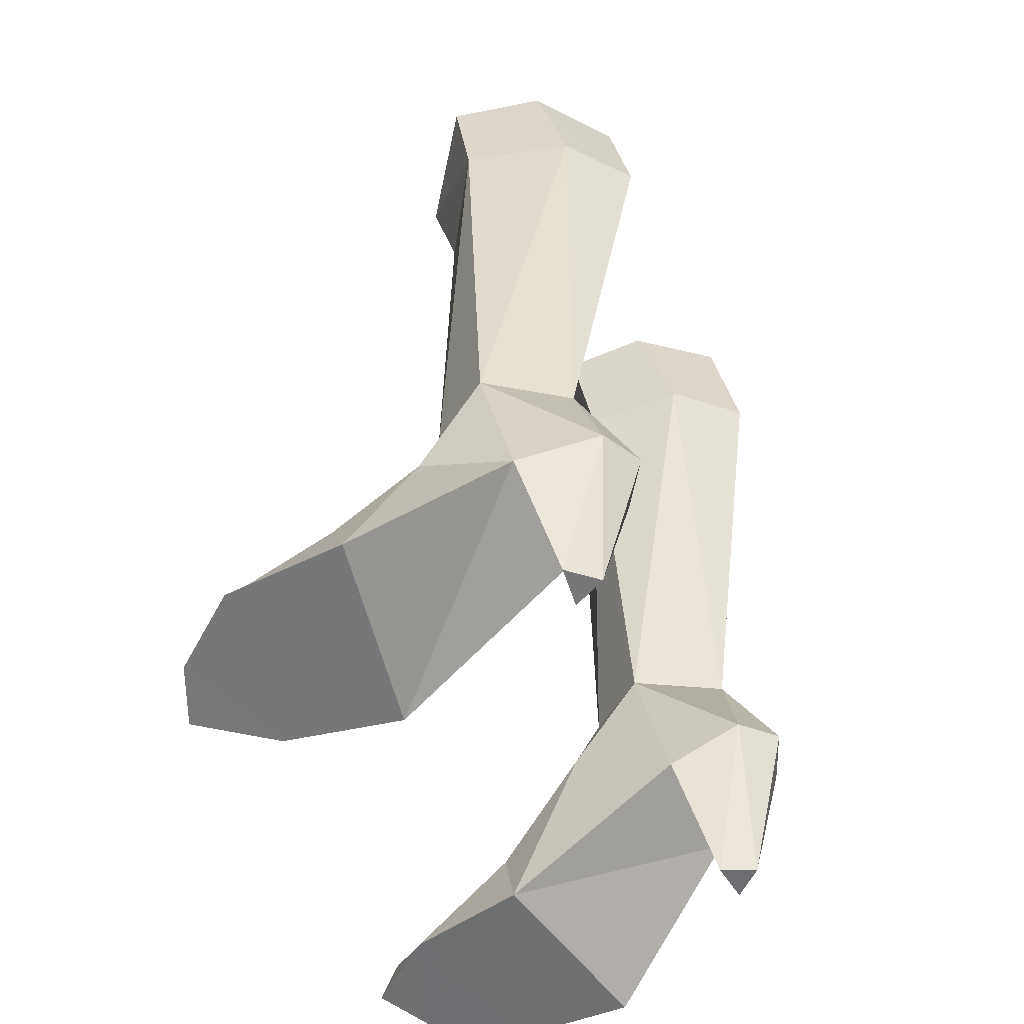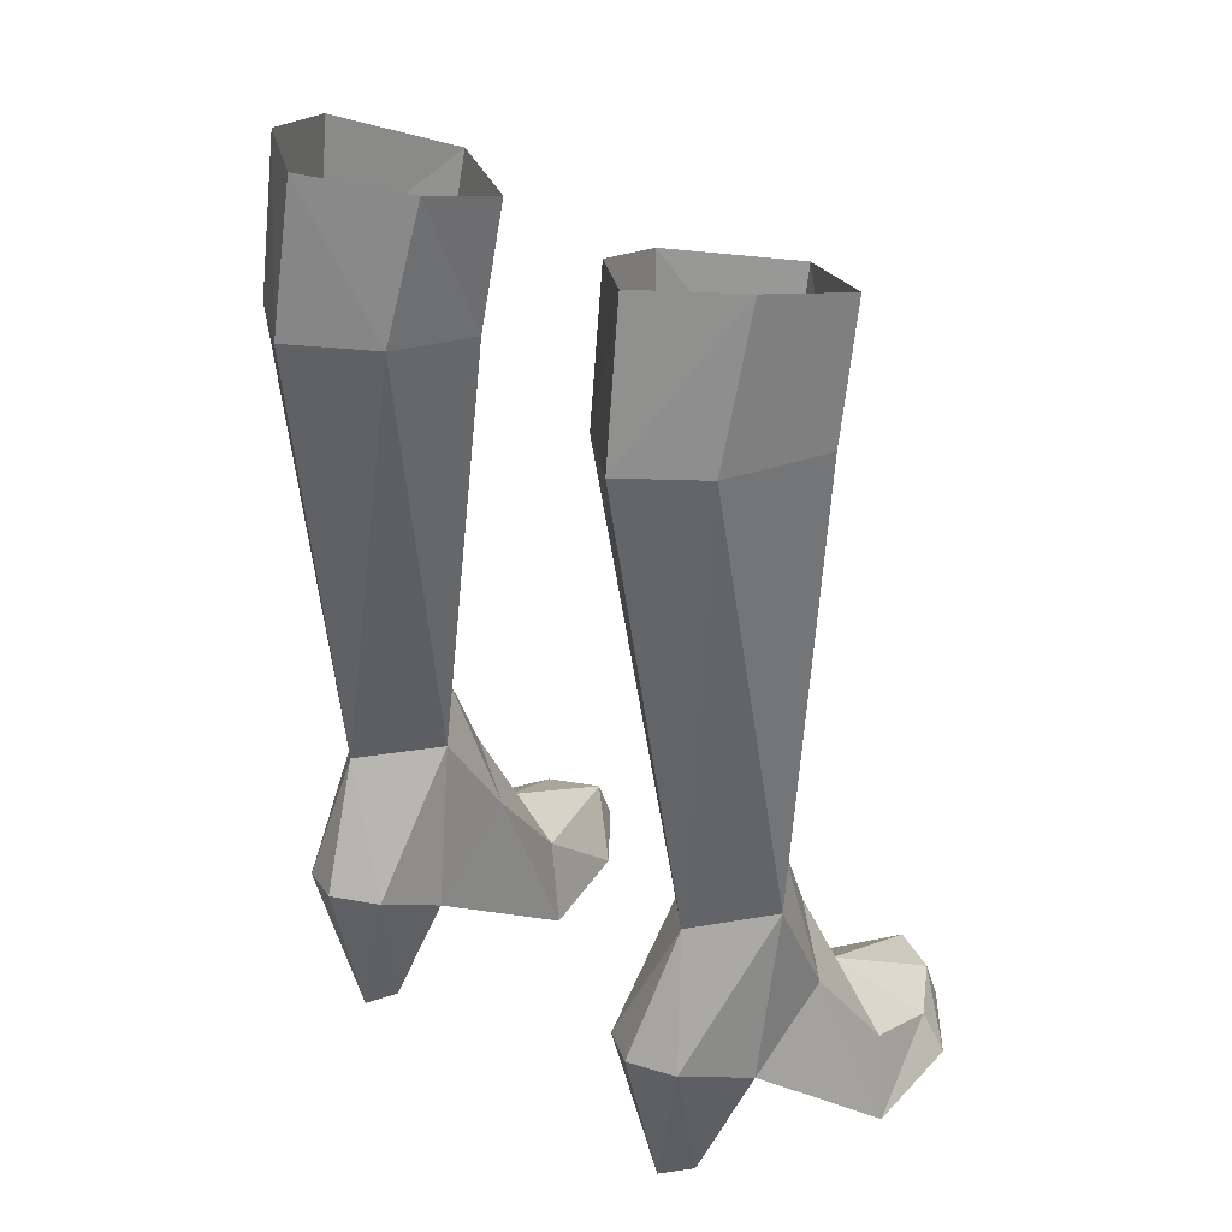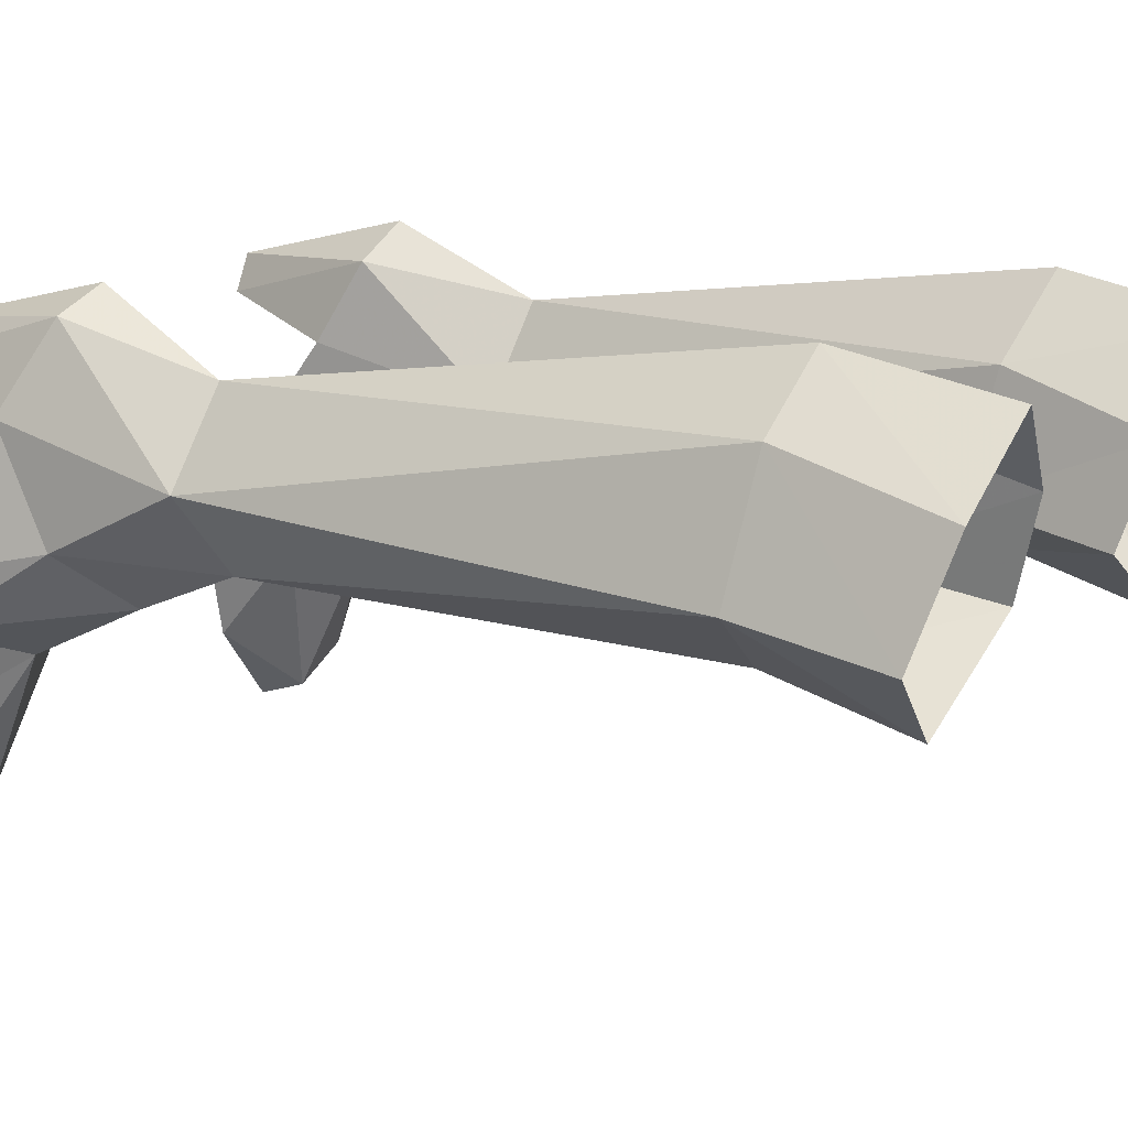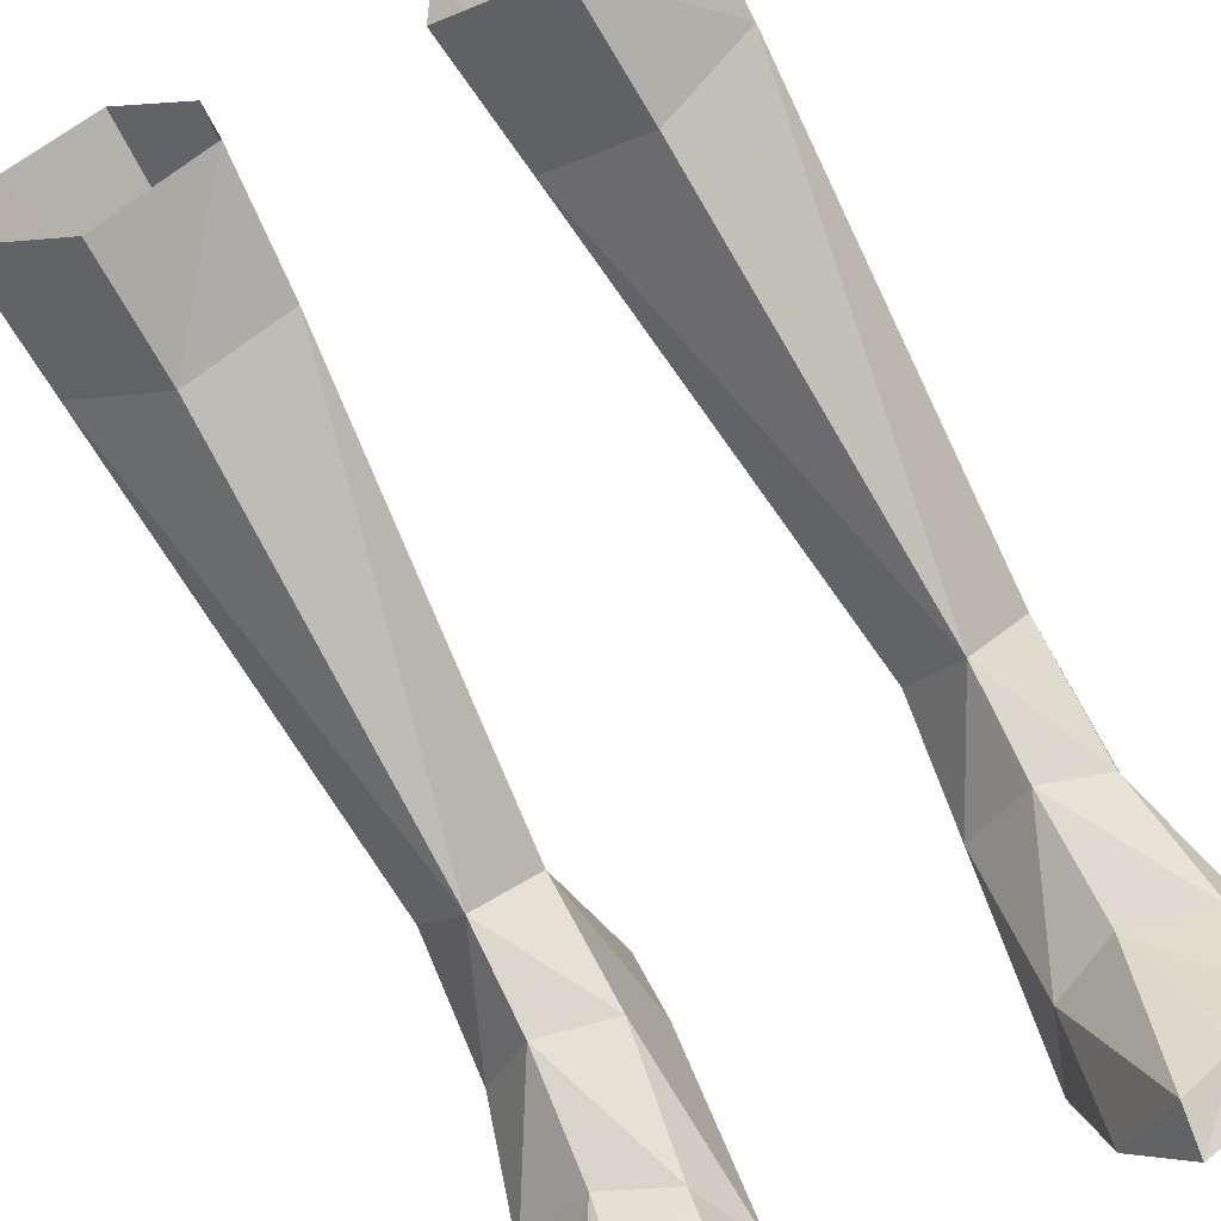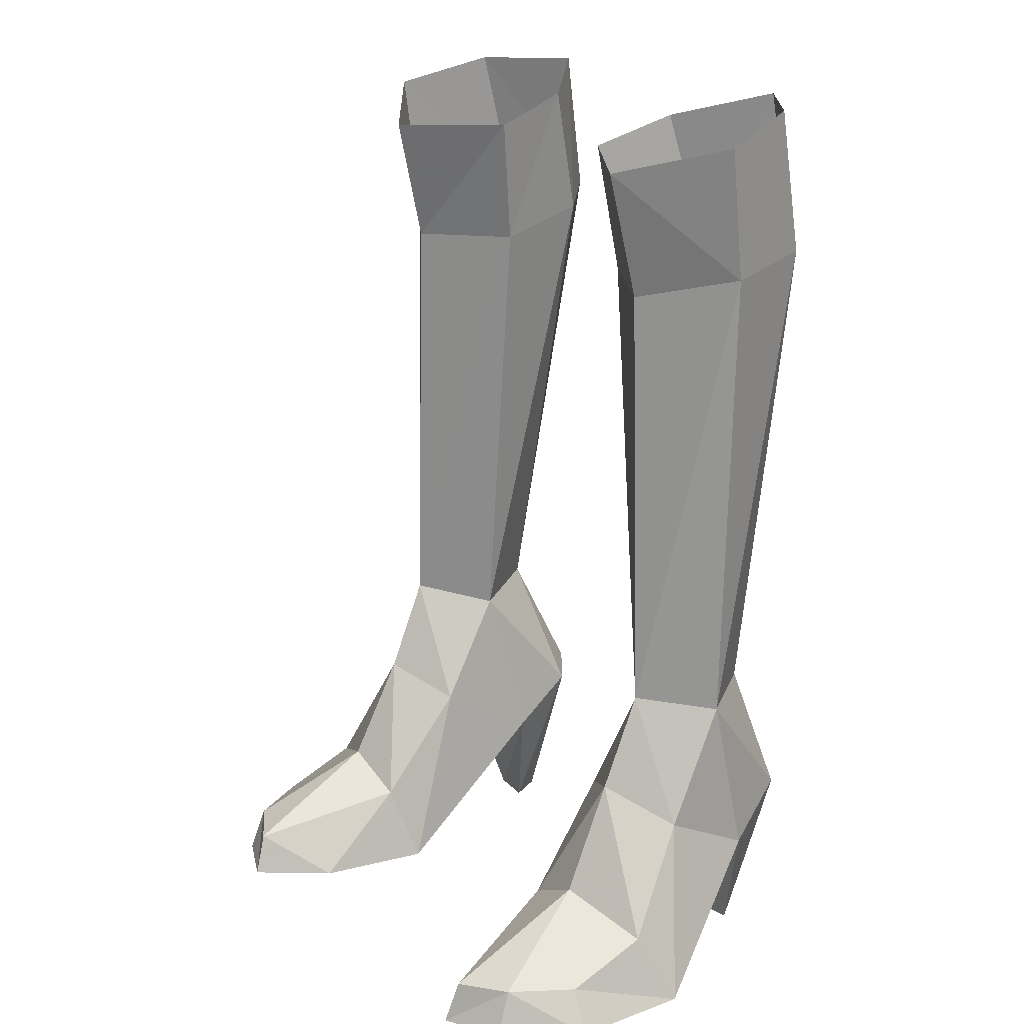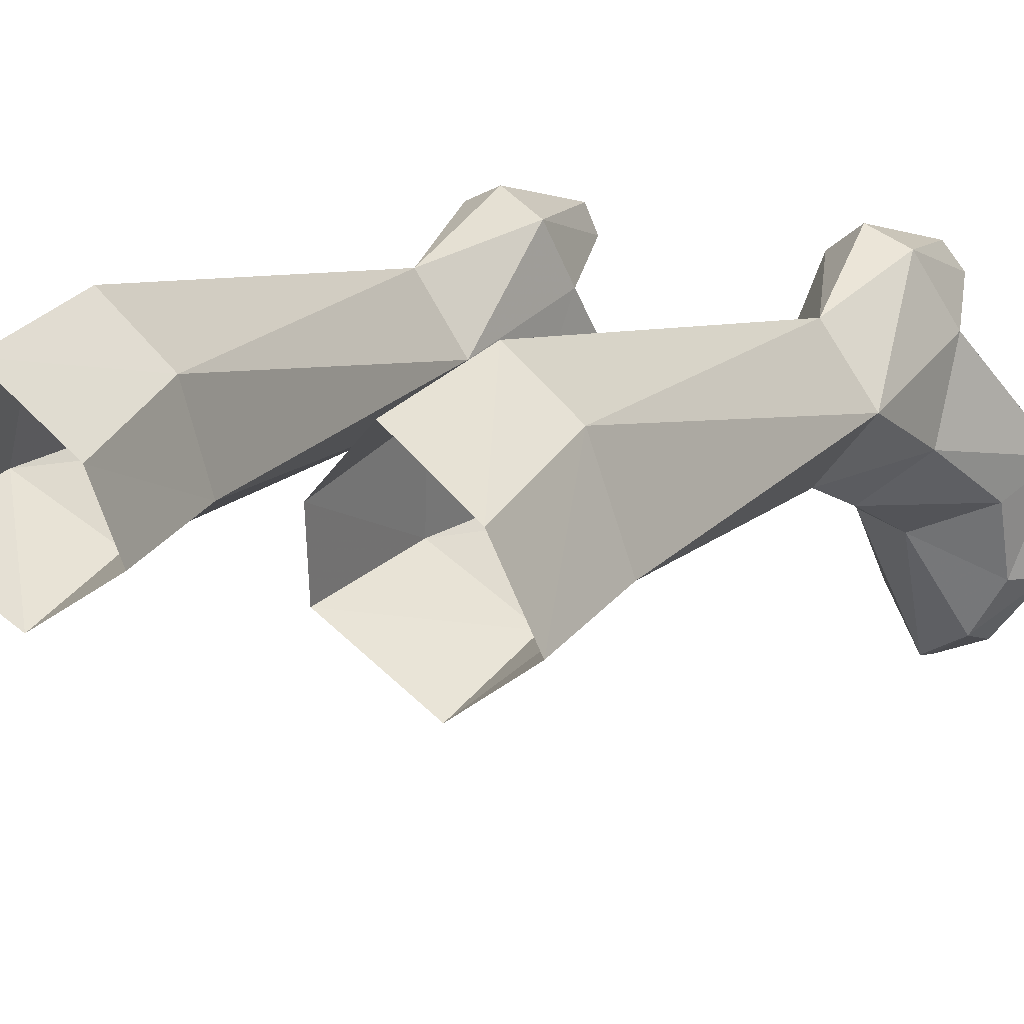
<metadata>
{"format":"obj","ext":"obj","renderer":"f3d","projection":"perspective","resolution":1024,"background":"white","views":[{"elev":-55.7,"azim":114.4,"up":"+Z"},{"elev":33.2,"azim":-141.1,"up":"+Z"},{"elev":14.9,"azim":-56.1,"up":"+Y"},{"elev":-73.8,"azim":28.5,"up":"+Y"},{"elev":19.5,"azim":53.4,"up":"+Z"},{"elev":16.7,"azim":30.6,"up":"+Y"}]}
</metadata>
<code>
g robber_shoe_female_47060
v 7.418 -0.202 4.938
v 5.806 -0.4897 8.676
v 7.289 1.497 8.299
v 4.078 -5.531 -0.1084
v 3.42 -2.342 -0.1132
v 4.167 -2.937 2.125
v 8.168 -2.192 2.037
v 5.954 -3.091 3.032
v 5.792 -1.626 6.013
v 8.785 -4.692 0.01533
v 7.237 -6.718 -0.03961
v 7.118 -6.271 1.21
v 8.129 -4.55 1.172
v 8.943 -1.331 0.03274
v 7.382 2.552 3.513
v 7.382 2.552 3.513
v 3.744 2.418 3.4
v 3.42 -2.342 -0.1132
v 8.943 -1.331 0.03274
v 5.377 4.065 -0.05289
v 4.946 3.15 -0.06657
v 6.064 3.282 -0.03455
v 6.481 4.725 4.613
v 5.715 3.644 8.363
v 4.231 1.347 8.155
v 4.1 4.442 4.54
v 3.744 2.418 3.4
v 3.949 -0.551 5.142
v 5.731 -7.095 1.101
v 5.579 -7.478 -0.0953
v 5.236 5.296 4.814
v 4.078 -5.531 -0.1084
v 5.579 -7.478 -0.0953
v 7.237 -6.718 -0.03961
v 8.785 -4.692 0.01533
v 6.064 3.282 -0.03455
v 4.946 3.15 -0.06657
v 3.744 2.418 3.4
v 7.382 2.552 3.513
v 6.481 4.725 4.613
v 4.1 4.442 4.54
v 3.744 2.418 3.4
v 4.946 3.15 -0.06657
v 5.377 4.065 -0.05289
v 5.236 5.296 4.814
v 3.144 4.002 21.79
v 2.695 1.093 21.2
v 5.056 5.794 22.1
v 6.966 4.293 22.05
v 5.399 -0.502 21.06
v 7.973 1.209 21.78
v 2.712 3.004 25.58
v 2.305 0.5778 24.85
v 7.177 3.364 26.22
v 4.873 5.109 26.29
v 5.281 -1.369 24.67
v 8.055 0.7205 25.53
v -7.428 -0.202 4.938
v -7.299 1.497 8.299
v -5.816 -0.4897 8.676
v -4.089 -5.531 -0.1084
v -4.178 -2.937 2.125
v -3.43 -2.342 -0.1132
v -8.178 -2.192 2.037
v -5.802 -1.626 6.013
v -5.964 -3.091 3.032
v -8.795 -4.692 0.01533
v -8.139 -4.55 1.172
v -7.128 -6.271 1.21
v -7.247 -6.718 -0.03961
v -8.954 -1.331 0.03274
v -7.392 2.552 3.513
v -7.392 2.552 3.513
v -8.954 -1.331 0.03274
v -3.43 -2.342 -0.1132
v -3.755 2.418 3.4
v -5.387 4.065 -0.05289
v -6.075 3.282 -0.03455
v -4.956 3.15 -0.06657
v -6.491 4.725 4.613
v -5.725 3.644 8.363
v -4.111 4.442 4.54
v -4.241 1.347 8.155
v -3.755 2.418 3.4
v -3.959 -0.5511 5.142
v -5.741 -7.095 1.101
v -5.589 -7.478 -0.09529
v -5.247 5.296 4.814
v -4.089 -5.531 -0.1084
v -8.795 -4.692 0.01533
v -7.247 -6.718 -0.03961
v -5.589 -7.478 -0.09529
v -6.075 3.282 -0.03455
v -7.392 2.552 3.513
v -3.755 2.418 3.4
v -4.956 3.15 -0.06657
v -6.491 4.725 4.613
v -4.111 4.442 4.54
v -4.956 3.15 -0.06657
v -3.755 2.418 3.4
v -5.387 4.065 -0.05289
v -5.247 5.296 4.814
v -3.154 4.002 21.79
v -2.706 1.093 21.2
v -5.067 5.794 22.1
v -6.976 4.293 22.05
v -5.409 -0.5021 21.06
v -7.984 1.209 21.78
v -2.315 0.5696 24.85
v -2.722 2.996 25.58
v -4.883 5.1 26.29
v -7.188 3.356 26.22
v -5.292 -1.377 24.67
v -8.065 0.7123 25.53
f 2 1 3
f 5 4 6
f 8 7 9
f 1 9 7
f 11 10 12
f 13 12 10
f 7 14 1
f 15 1 14
f 17 16 18
f 19 18 16
f 21 20 22
f 3 23 24
f 23 3 15
f 25 24 26
f 26 27 25
f 25 27 28
f 2 28 9
f 29 12 8
f 29 30 12
f 11 12 30
f 31 24 23
f 24 31 26
f 1 15 3
f 10 14 13
f 7 13 14
f 33 32 34
f 35 34 32
f 35 32 19
f 18 19 32
f 12 13 8
f 7 8 13
f 28 6 9
f 8 9 6
f 5 28 27
f 37 36 38
f 39 38 36
f 39 36 40
f 42 41 43
f 40 44 45
f 41 44 43
f 40 36 44
f 41 45 44
f 6 28 5
f 9 1 2
f 25 28 2
f 6 4 29
f 29 4 30
f 29 8 6
f 47 46 25
f 24 48 49
f 47 2 50
f 49 3 24
f 2 51 50
f 24 46 48
f 46 24 25
f 49 51 3
f 2 3 51
f 47 25 2
f 46 47 52
f 53 52 47
f 49 48 54
f 55 54 48
f 47 50 53
f 56 53 50
f 50 51 56
f 57 56 51
f 48 46 55
f 52 55 46
f 51 49 57
f 54 57 49
f 59 58 60
f 62 61 63
f 58 64 65
f 66 65 64
f 68 67 69
f 70 69 67
f 72 71 58
f 64 58 71
f 74 73 75
f 76 75 73
f 78 77 79
f 81 80 59
f 72 59 80
f 82 81 83
f 83 84 82
f 85 84 83
f 65 85 60
f 66 69 86
f 70 87 69
f 86 69 87
f 80 81 88
f 82 88 81
f 59 72 58
f 64 71 68
f 67 68 71
f 90 89 91
f 92 91 89
f 75 89 74
f 90 74 89
f 64 68 66
f 69 66 68
f 66 62 65
f 85 65 62
f 84 85 63
f 94 93 95
f 96 95 93
f 97 93 94
f 99 98 100
f 102 101 97
f 99 101 98
f 101 93 97
f 101 102 98
f 63 85 62
f 60 58 65
f 60 85 83
f 86 61 62
f 87 61 86
f 62 66 86
f 83 103 104
f 106 105 81
f 107 60 104
f 81 59 106
f 107 108 60
f 105 103 81
f 83 81 103
f 59 108 106
f 108 59 60
f 60 83 104
f 109 104 110
f 103 110 104
f 111 105 112
f 106 112 105
f 113 107 109
f 104 109 107
f 114 108 113
f 107 113 108
f 110 103 111
f 105 111 103
f 112 106 114
f 108 114 106

</code>
